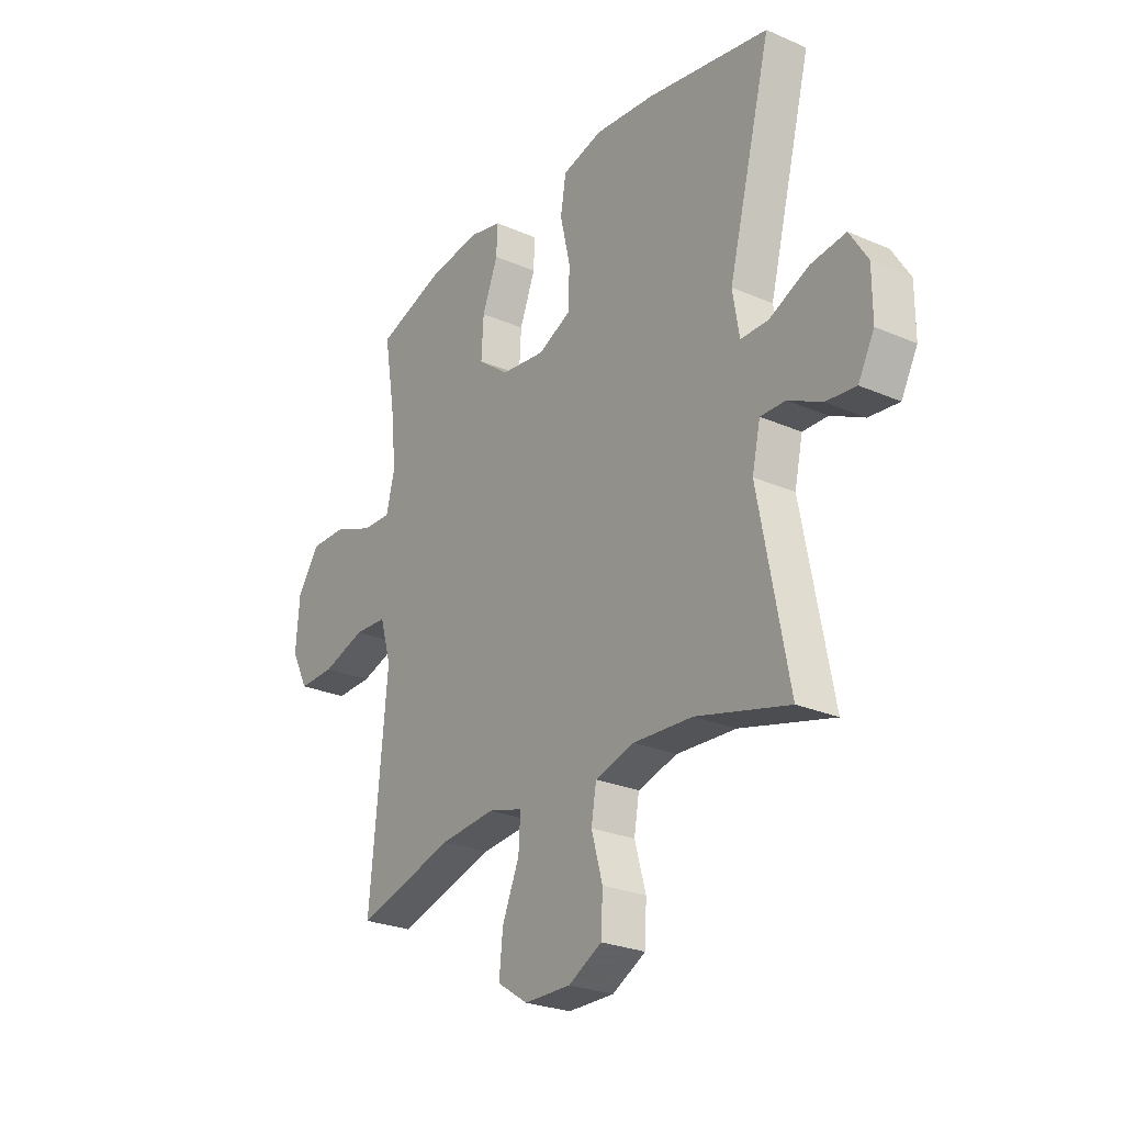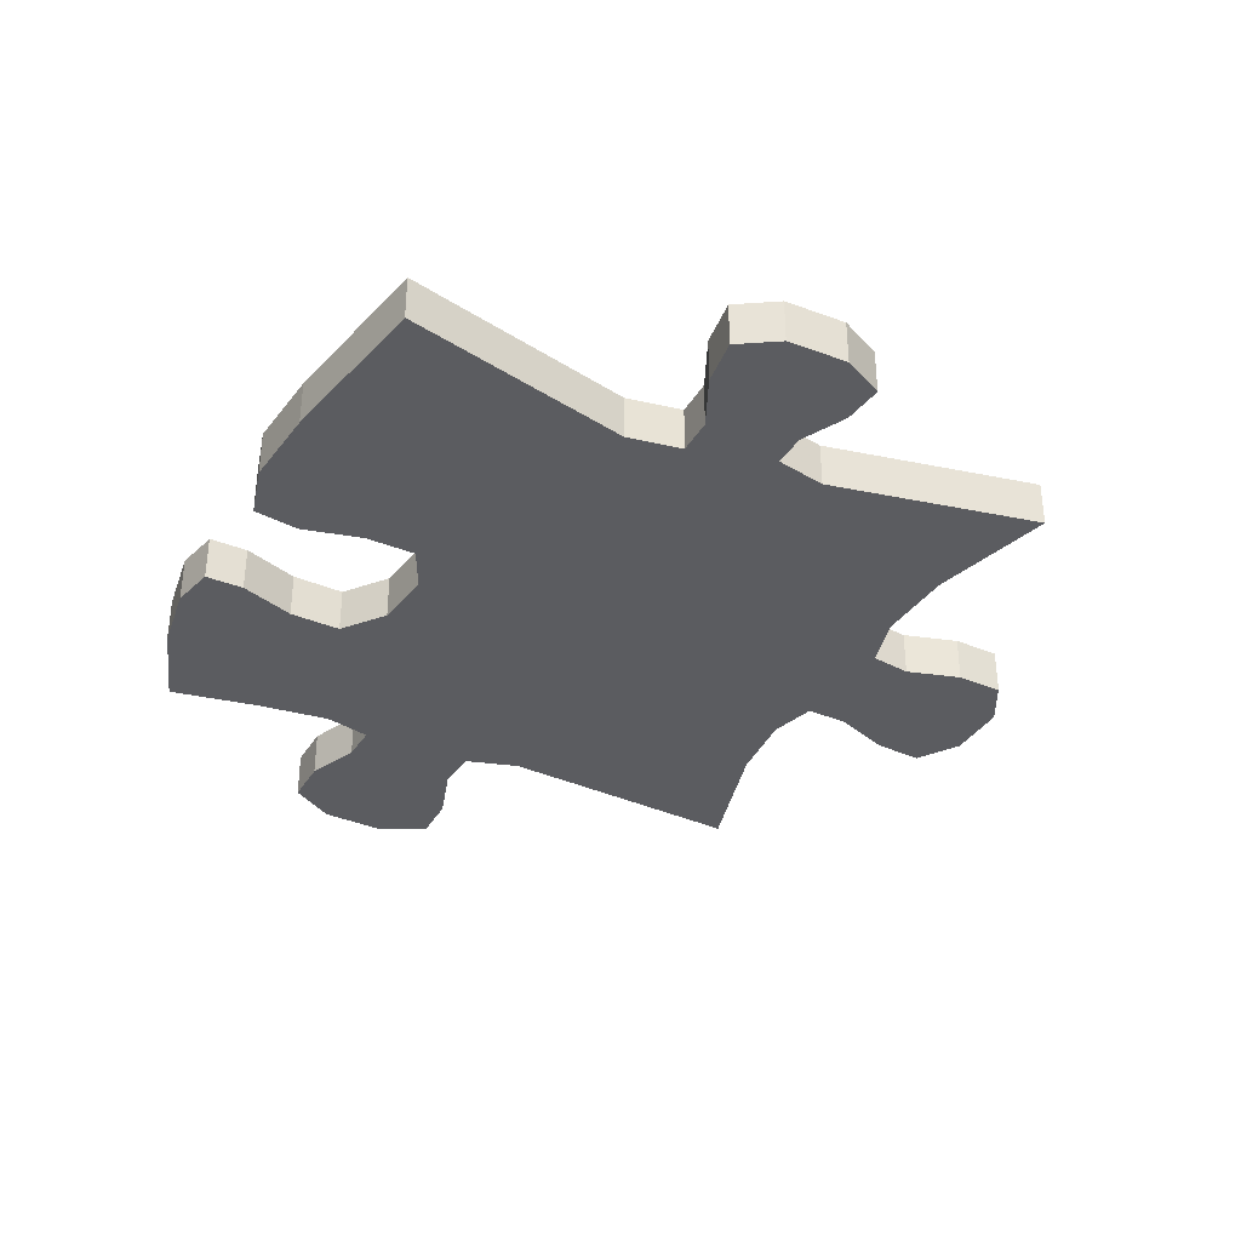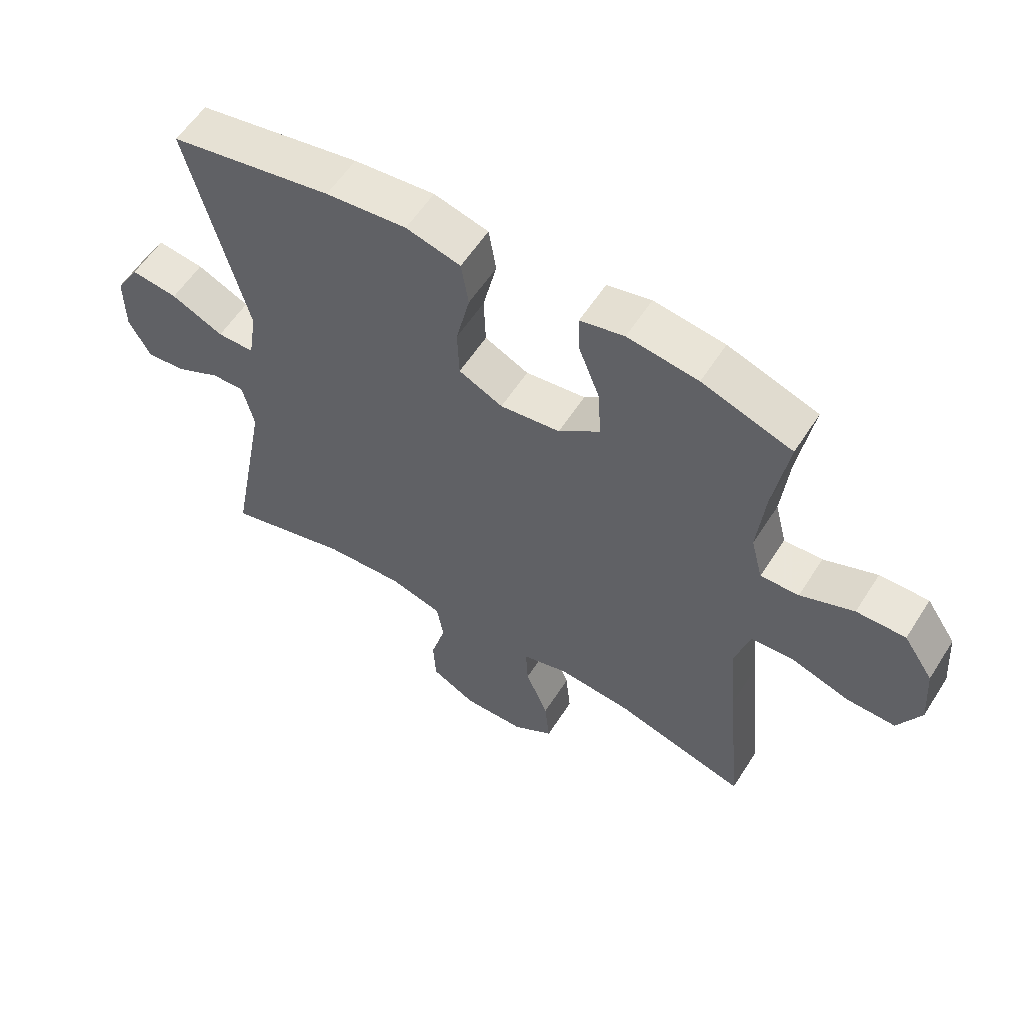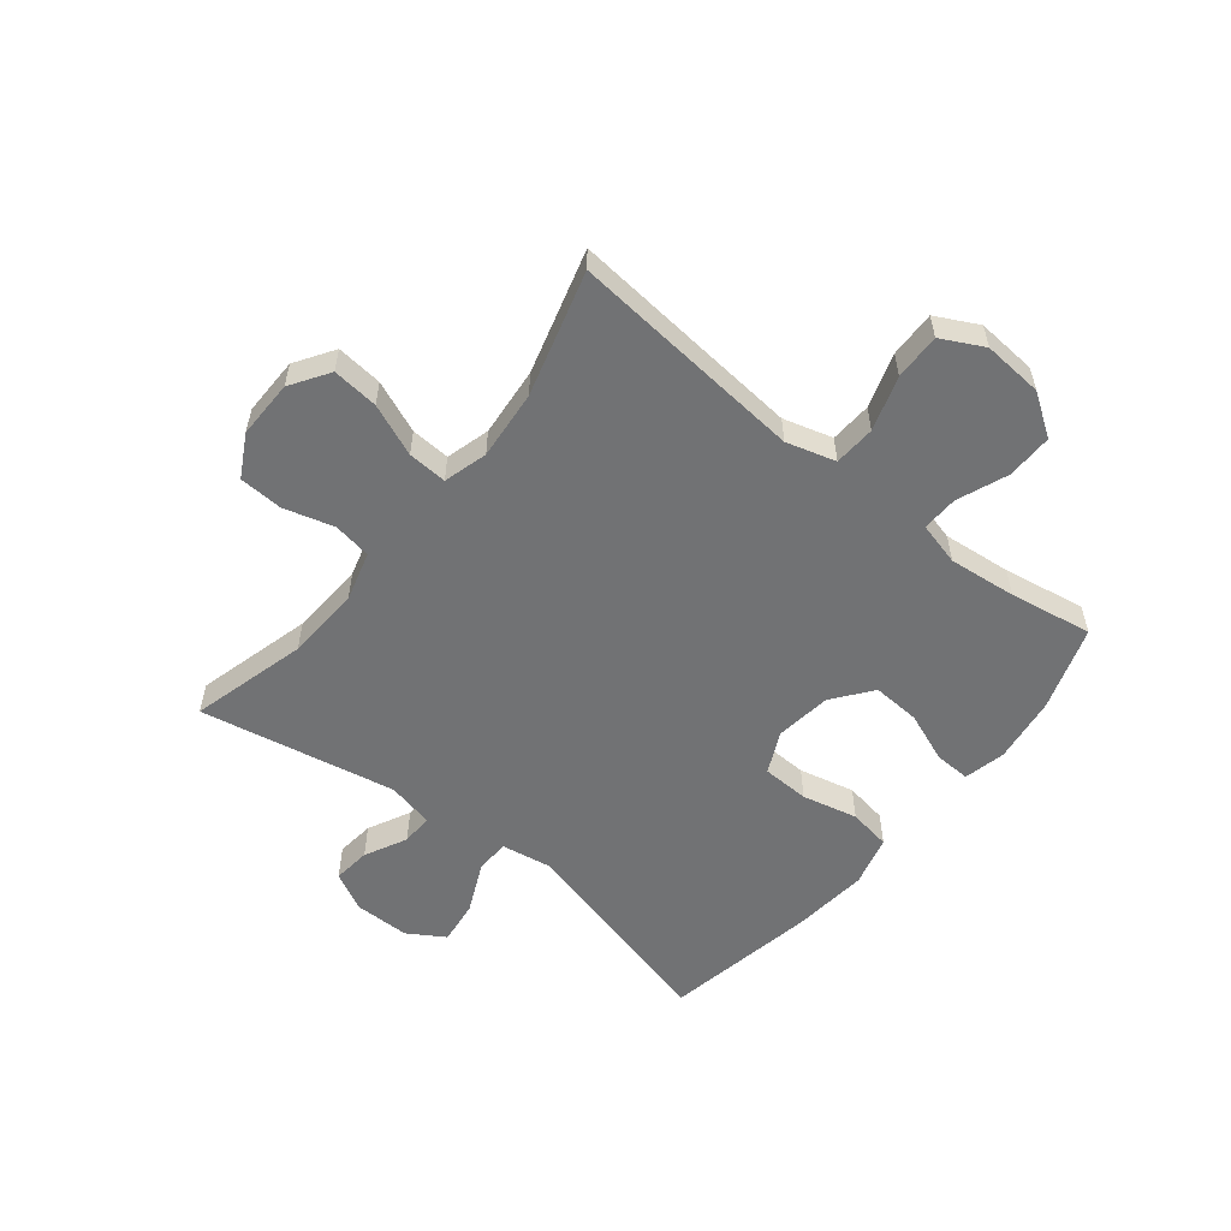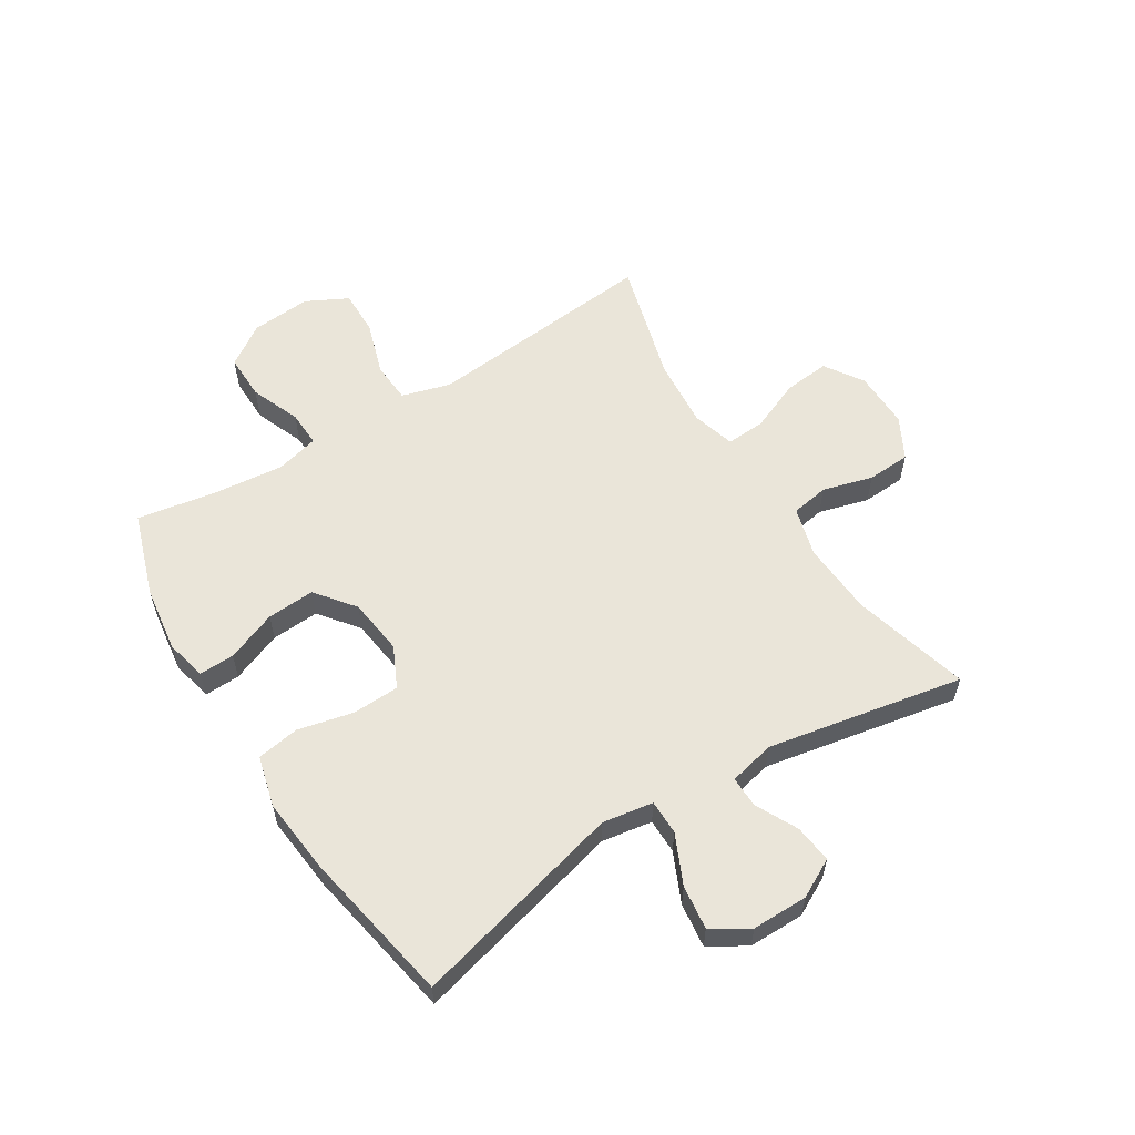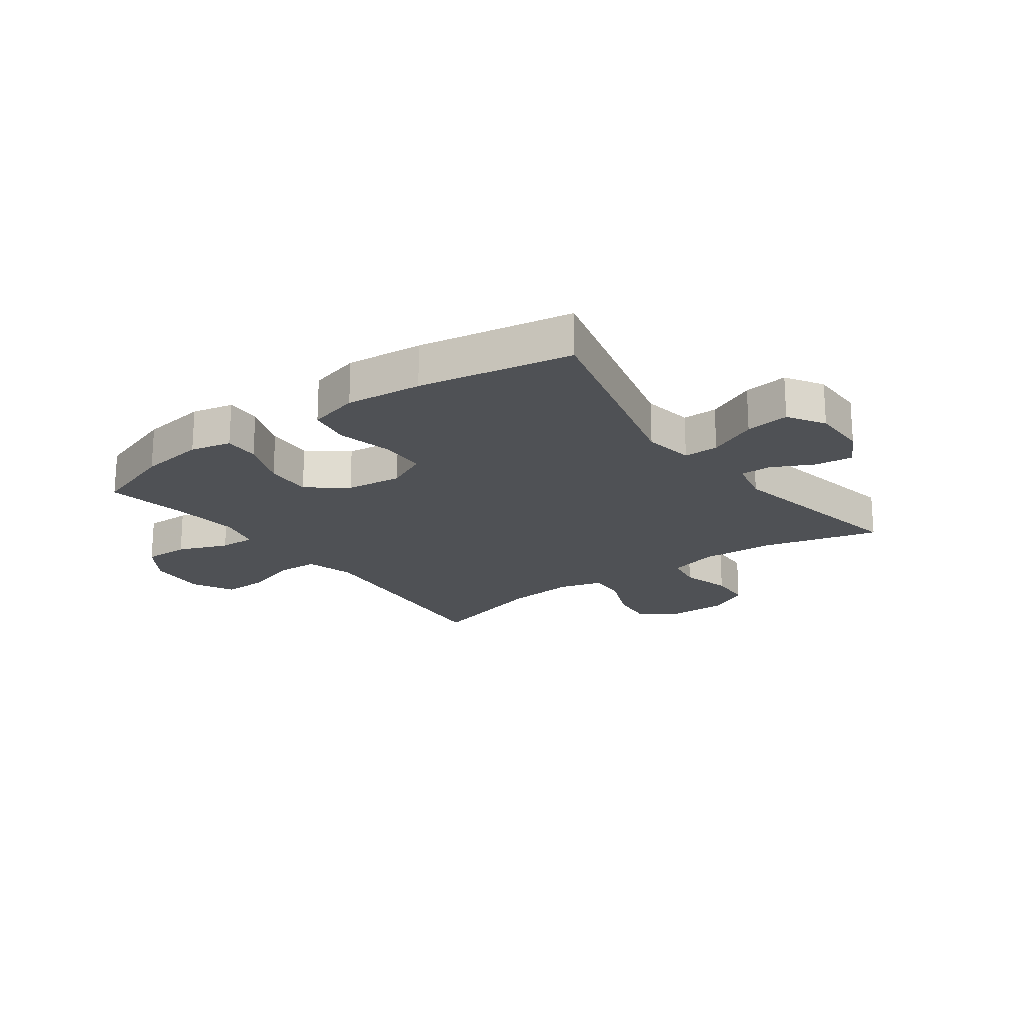
<metadata>
{"format":"obj","ext":"obj","renderer":"f3d","projection":"perspective","resolution":1024,"background":"white","views":[{"elev":-26.0,"azim":55.4,"up":"+Z"},{"elev":-34.5,"azim":63.6,"up":"+Y"},{"elev":57.8,"azim":-147.7,"up":"+Z"},{"elev":-55.5,"azim":-128.7,"up":"+Y"},{"elev":57.9,"azim":57.9,"up":"+Y"},{"elev":-20.0,"azim":36.2,"up":"+Y"}]}
</metadata>
<code>
v -0.5 0.07 0.5
v -0.355 0.07 0.549
v -0.241 0.07 0.565
v -0.17 0.07 0.549
v -0.172 0.07 0.488
v -0.206 0.07 0.401
v -0.211 0.07 0.319
v -0.144 0.07 0.267
v -0.047 0.07 0.255
v 0.024 0.07 0.289
v 0.027 0.07 0.37
v 0.005 0.07 0.465
v 0.017 0.07 0.538
v 0.105 0.07 0.561
v 0.236 0.07 0.548
v 0.5 0.07 0.5
v 0.406 0.07 0.135
v 0.42 0.07 0.048
v 0.48 0.07 0.048
v 0.565 0.07 0.087
v 0.641 0.07 0.097
v 0.68 0.07 0.034
v 0.68 0.07 -0.062
v 0.645 0.07 -0.128
v 0.58 0.07 -0.121
v 0.508 0.07 -0.085
v 0.454 0.07 -0.084
v 0.436 0.07 -0.164
v 0.5 0.07 -0.5
v 0.3 0.07 -0.447
v 0.172 0.07 -0.44
v 0.087 0.07 -0.464
v 0.076 0.07 -0.529
v 0.1 0.07 -0.615
v 0.096 0.07 -0.69
v 0.024 0.07 -0.729
v -0.076 0.07 -0.728
v -0.142 0.07 -0.685
v -0.134 0.07 -0.606
v -0.097 0.07 -0.517
v -0.093 0.07 -0.45
v -0.168 0.07 -0.429
v -0.287 0.07 -0.44
v -0.5 0.07 -0.5
v -0.474 0.07 -0.227
v -0.462 0.07 -0.097
v -0.486 0.07 -0.013
v -0.557 0.07 -0.009
v -0.65 0.07 -0.039
v -0.729 0.07 -0.041
v -0.766 0.07 0.031
v -0.758 0.07 0.134
v -0.71 0.07 0.205
v -0.631 0.07 0.204
v -0.545 0.07 0.17
v -0.483 0.07 0.168
v -0.464 0.07 0.242
v -0.476 0.07 0.358
v -0.5 0 0.5
v -0.355 0 0.549
v -0.241 0 0.565
v -0.17 0 0.549
v -0.172 0 0.488
v -0.206 0 0.401
v -0.211 0 0.319
v -0.144 0 0.267
v -0.047 0 0.255
v 0.024 0 0.289
v 0.027 0 0.37
v 0.005 0 0.465
v 0.017 0 0.538
v 0.105 0 0.561
v 0.236 0 0.548
v 0.5 0 0.5
v 0.406 0 0.135
v 0.42 0 0.048
v 0.48 0 0.048
v 0.565 0 0.087
v 0.641 0 0.097
v 0.68 0 0.034
v 0.68 0 -0.062
v 0.645 0 -0.128
v 0.58 0 -0.121
v 0.508 0 -0.085
v 0.454 0 -0.084
v 0.436 0 -0.164
v 0.5 0 -0.5
v 0.3 0 -0.447
v 0.172 0 -0.44
v 0.087 0 -0.464
v 0.076 0 -0.529
v 0.1 0 -0.615
v 0.096 0 -0.69
v 0.024 0 -0.729
v -0.076 0 -0.728
v -0.142 0 -0.685
v -0.134 0 -0.606
v -0.097 0 -0.517
v -0.093 0 -0.45
v -0.168 0 -0.429
v -0.287 0 -0.44
v -0.5 0 -0.5
v -0.474 0 -0.227
v -0.462 0 -0.097
v -0.486 0 -0.013
v -0.557 0 -0.009
v -0.65 0 -0.039
v -0.729 0 -0.041
v -0.766 0 0.031
v -0.758 0 0.134
v -0.71 0 0.205
v -0.631 0 0.204
v -0.545 0 0.17
v -0.483 0 0.168
v -0.464 0 0.242
v -0.476 0 0.358
f 52 53 54 55
f 52 55 56
f 51 52 56
f 48 49 50 51
f 47 48 51 56
f 46 47 56 57
f 43 44 45
f 42 43 45 46
f 41 42 46 57
f 37 38 39 40
f 37 40 41
f 36 37 41
f 33 34 35 36
f 32 33 36 41
f 31 32 41 57
f 28 29 30
f 27 28 30 31
f 23 24 25 26
f 23 26 27
f 22 23 27
f 19 20 21 22
f 18 19 22 27
f 14 15 16 17
f 14 17 18
f 11 12 13 14
f 10 11 14 18
f 9 10 18 27
f 3 4 5 6
f 3 6 7
f 58 1 2 3
f 58 3 7
f 57 58 7 8
f 27 31 57
f 8 9 27 57
f 113 112 111 110
f 114 113 110
f 114 110 109
f 109 108 107 106
f 114 109 106 105
f 115 114 105 104
f 103 102 101
f 104 103 101 100
f 115 104 100 99
f 98 97 96 95
f 99 98 95
f 99 95 94
f 94 93 92 91
f 99 94 91 90
f 115 99 90 89
f 88 87 86
f 89 88 86 85
f 84 83 82 81
f 85 84 81
f 85 81 80
f 80 79 78 77
f 85 80 77 76
f 75 74 73 72
f 76 75 72
f 72 71 70 69
f 76 72 69 68
f 85 76 68 67
f 64 63 62 61
f 65 64 61
f 61 60 59 116
f 65 61 116
f 66 65 116 115
f 115 89 85
f 115 85 67 66
f 1 59 60 2
f 2 60 61 3
f 3 61 62 4
f 4 62 63 5
f 5 63 64 6
f 6 64 65 7
f 7 65 66 8
f 8 66 67 9
f 9 67 68 10
f 10 68 69 11
f 11 69 70 12
f 12 70 71 13
f 13 71 72 14
f 14 72 73 15
f 15 73 74 16
f 16 74 75 17
f 17 75 76 18
f 18 76 77 19
f 19 77 78 20
f 20 78 79 21
f 21 79 80 22
f 22 80 81 23
f 23 81 82 24
f 24 82 83 25
f 25 83 84 26
f 26 84 85 27
f 27 85 86 28
f 28 86 87 29
f 29 87 88 30
f 30 88 89 31
f 31 89 90 32
f 32 90 91 33
f 33 91 92 34
f 34 92 93 35
f 35 93 94 36
f 36 94 95 37
f 37 95 96 38
f 38 96 97 39
f 39 97 98 40
f 40 98 99 41
f 41 99 100 42
f 42 100 101 43
f 43 101 102 44
f 44 102 103 45
f 45 103 104 46
f 46 104 105 47
f 47 105 106 48
f 48 106 107 49
f 49 107 108 50
f 50 108 109 51
f 51 109 110 52
f 52 110 111 53
f 53 111 112 54
f 54 112 113 55
f 55 113 114 56
f 56 114 115 57
f 57 115 116 58
f 58 116 59 1

</code>
